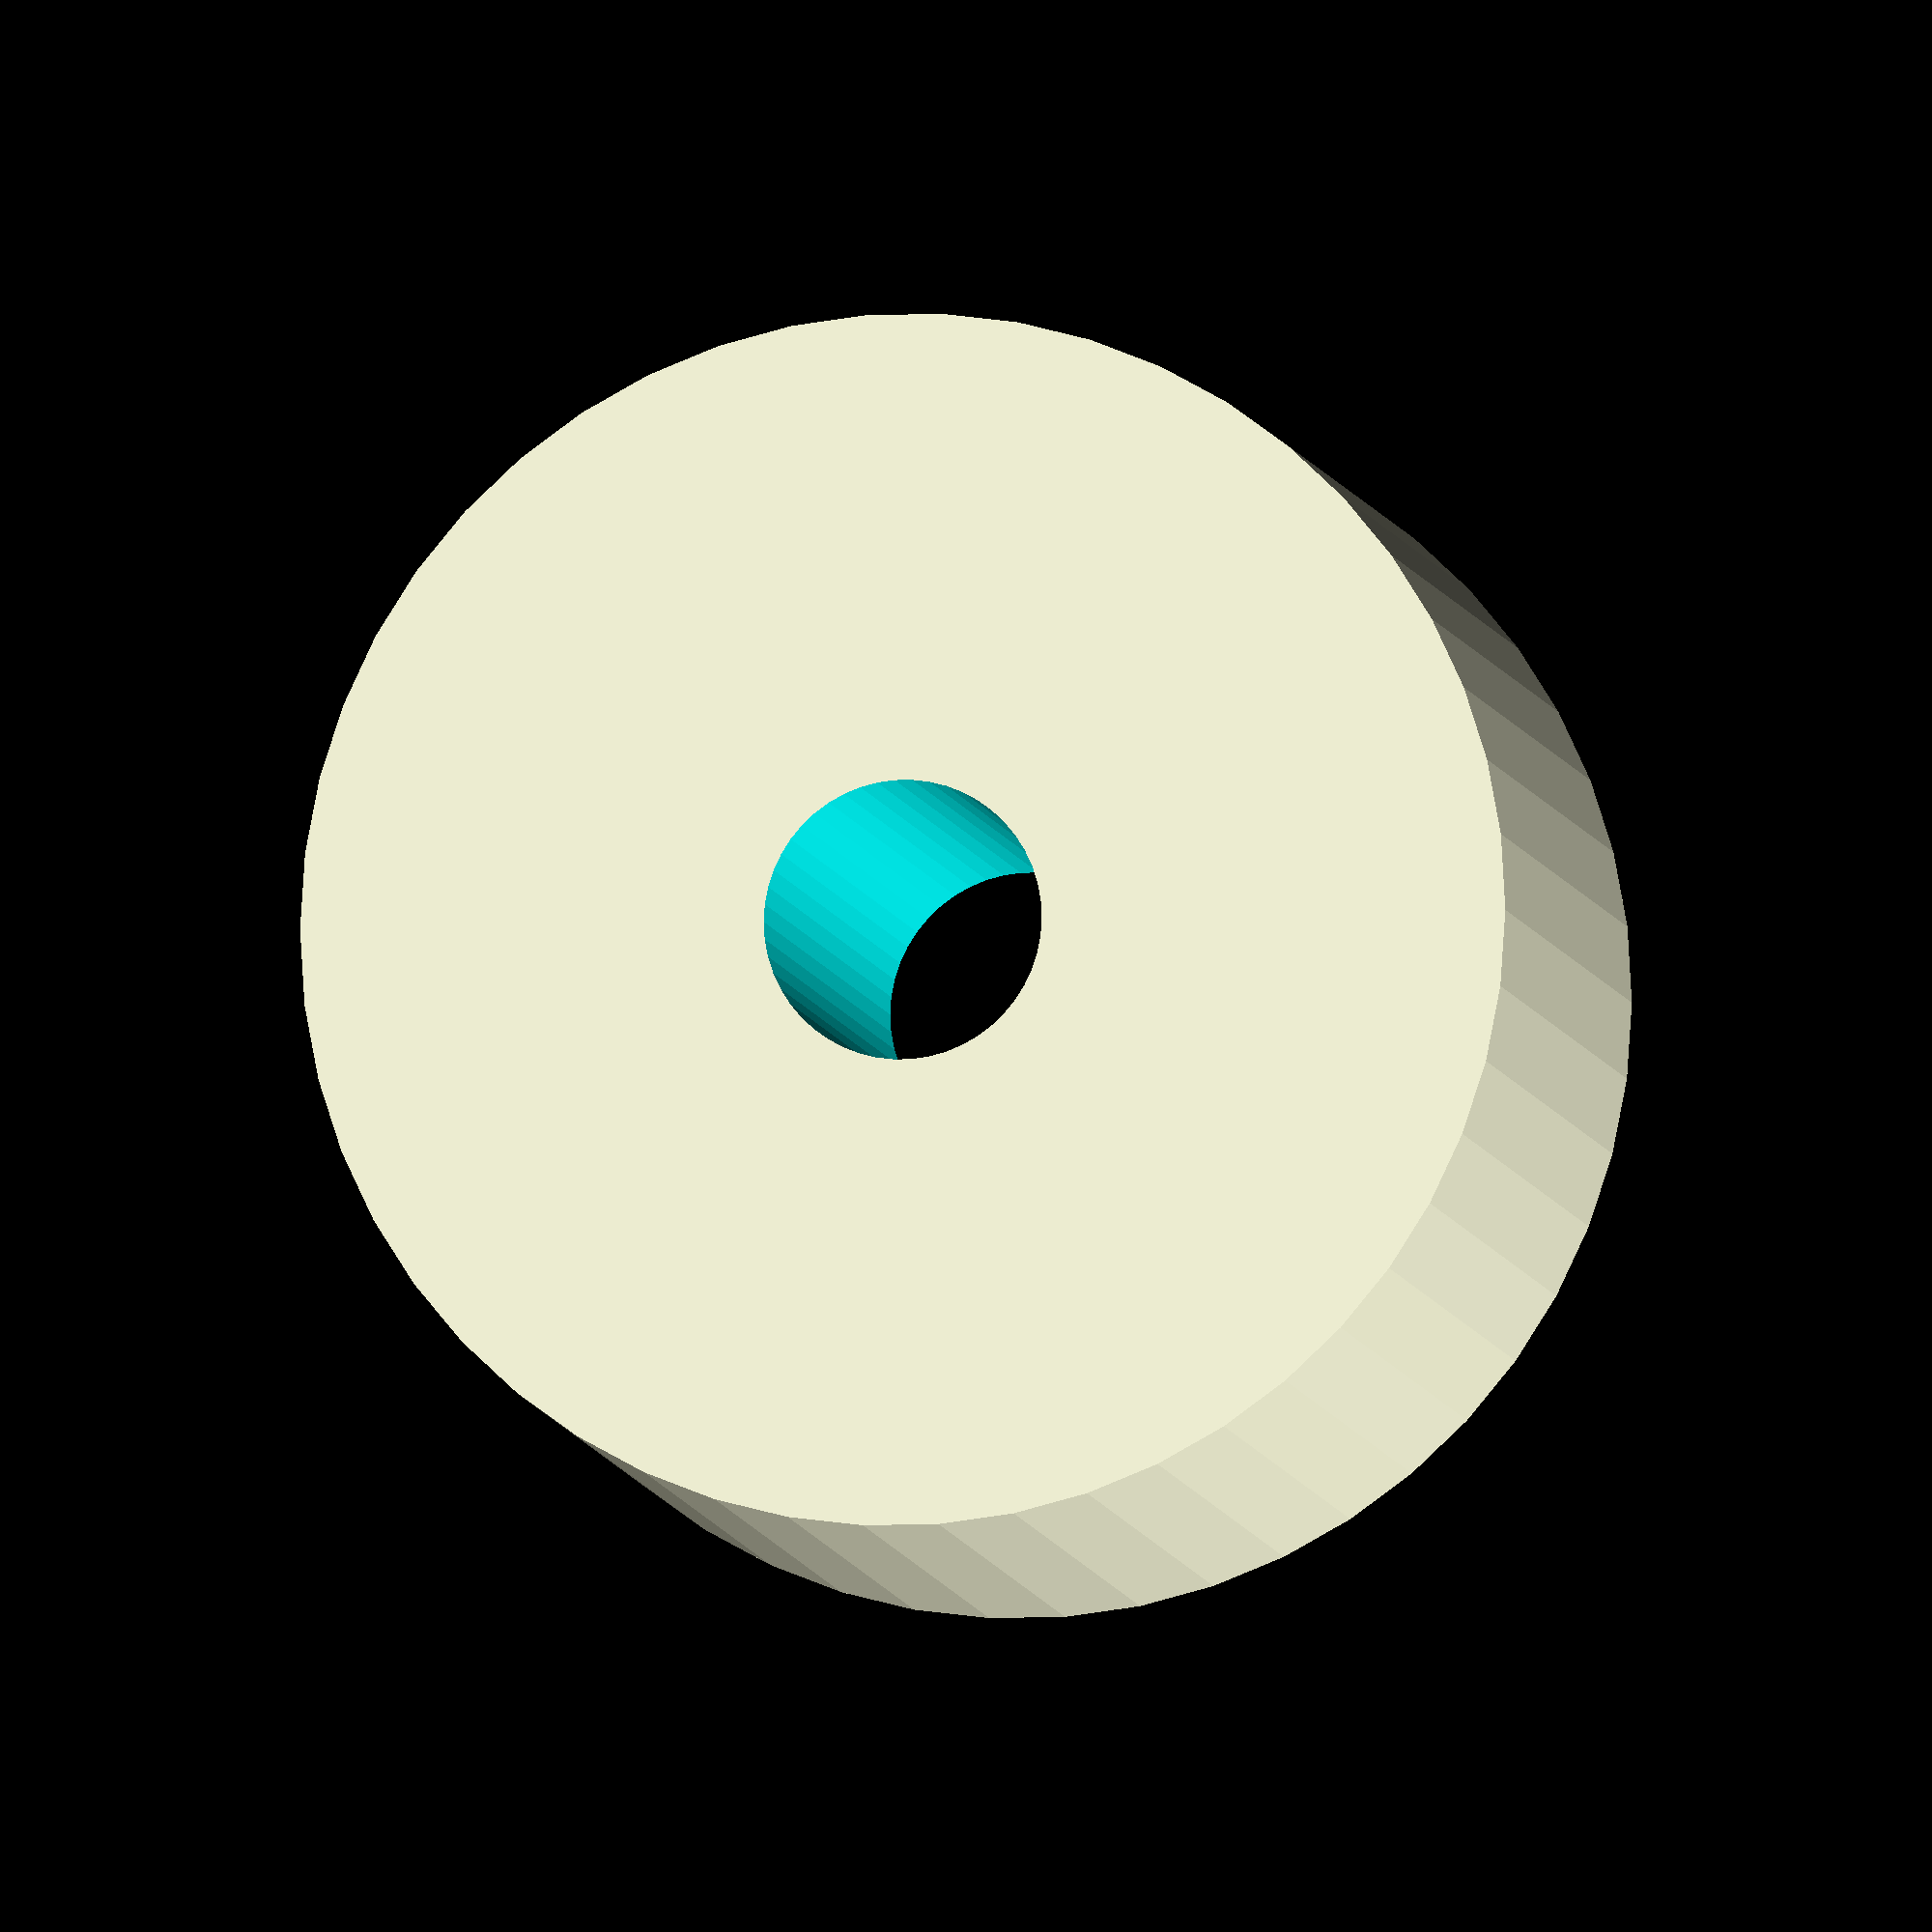
<openscad>
$fn = 50;


difference() {
	union() {
		translate(v = [0, 0, -12.5000000000]) {
			cylinder(h = 25, r = 19.5000000000);
		}
	}
	union() {
		translate(v = [0, 0, -100.0000000000]) {
			cylinder(h = 200, r = 4.5000000000);
		}
	}
}
</openscad>
<views>
elev=6.9 azim=122.2 roll=189.3 proj=o view=solid
</views>
